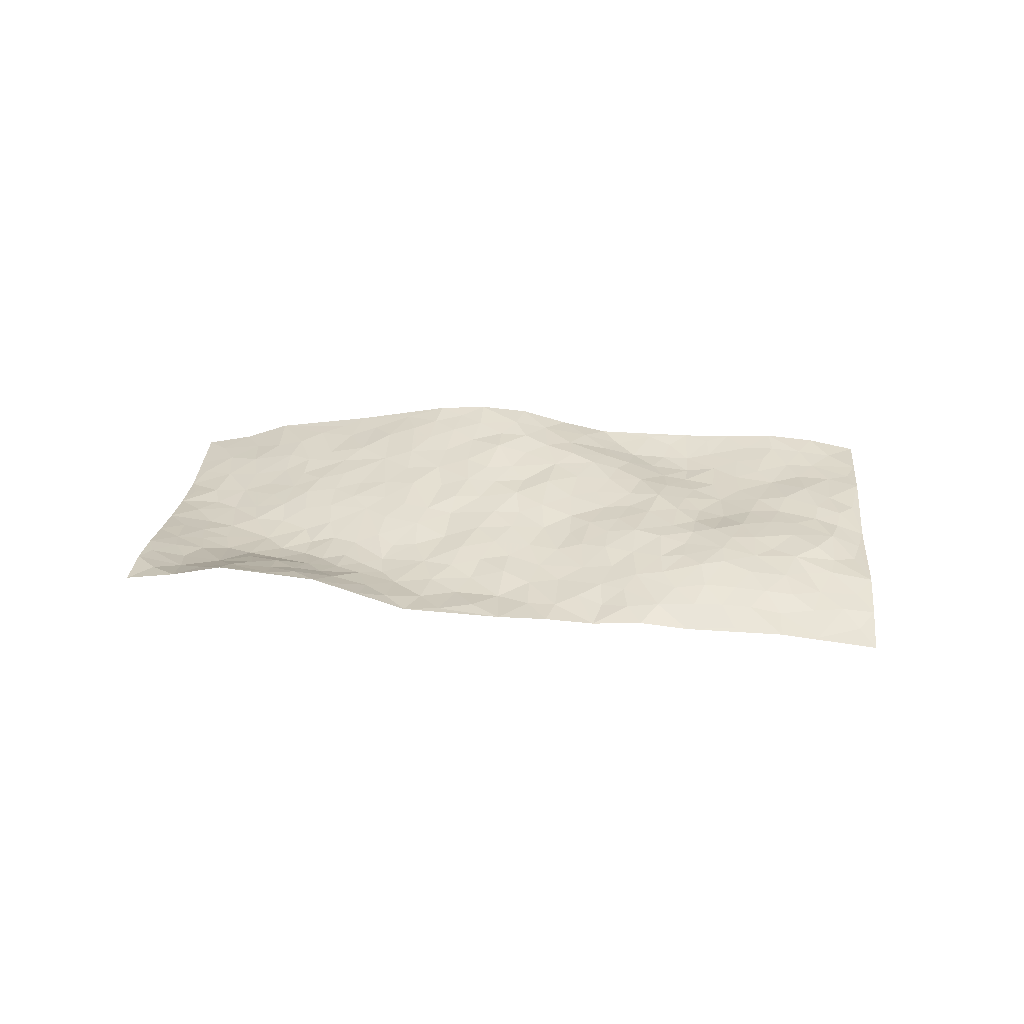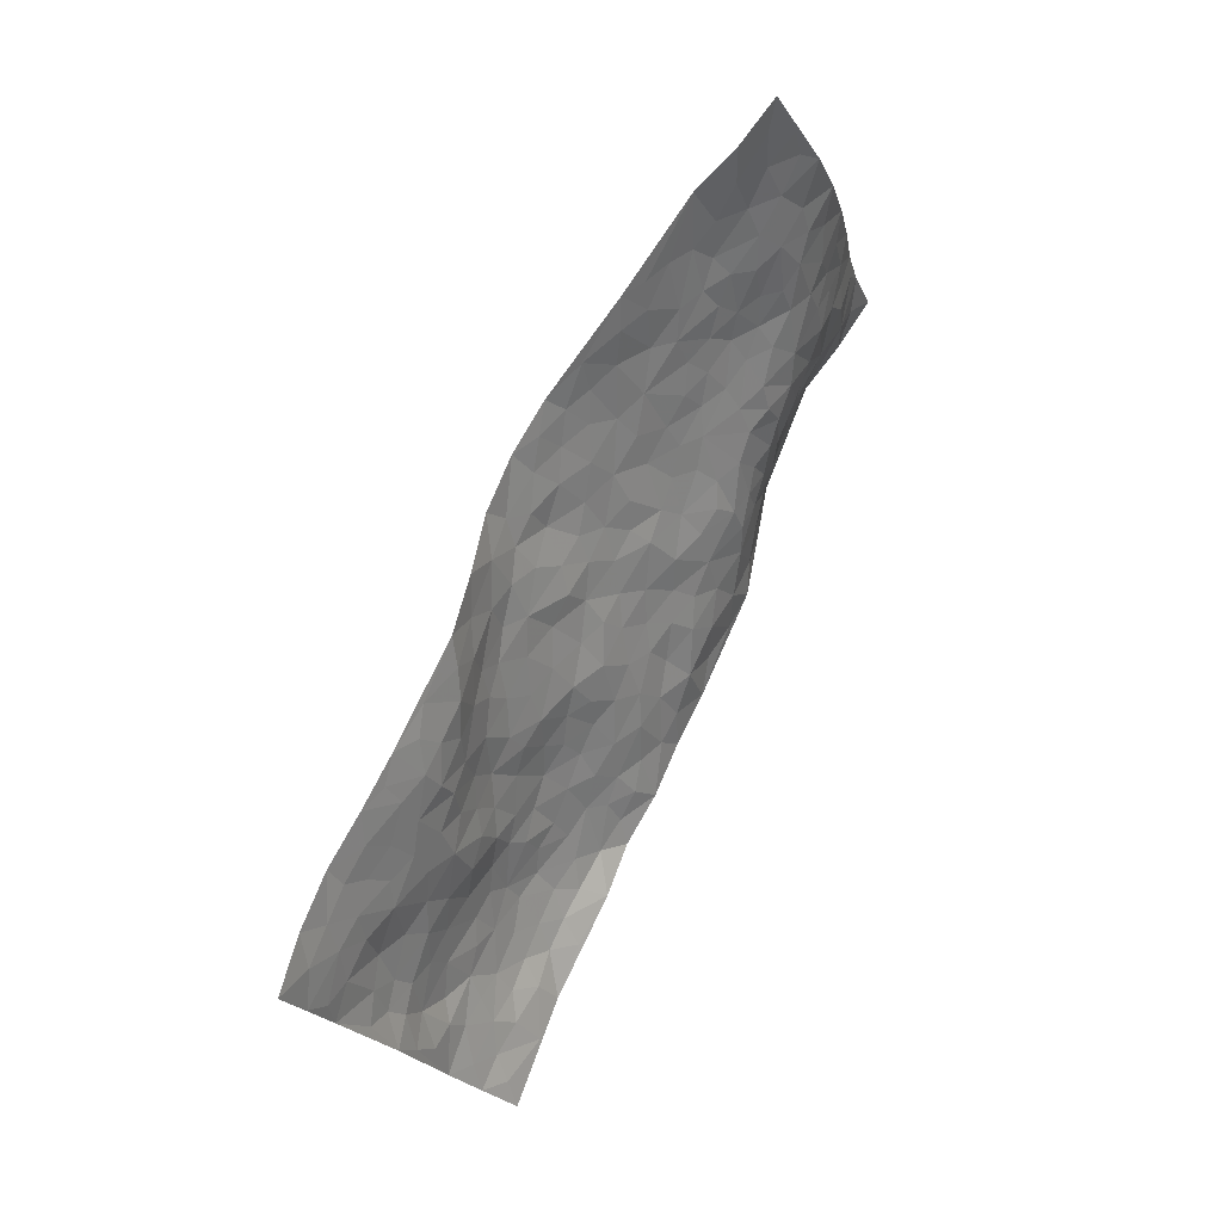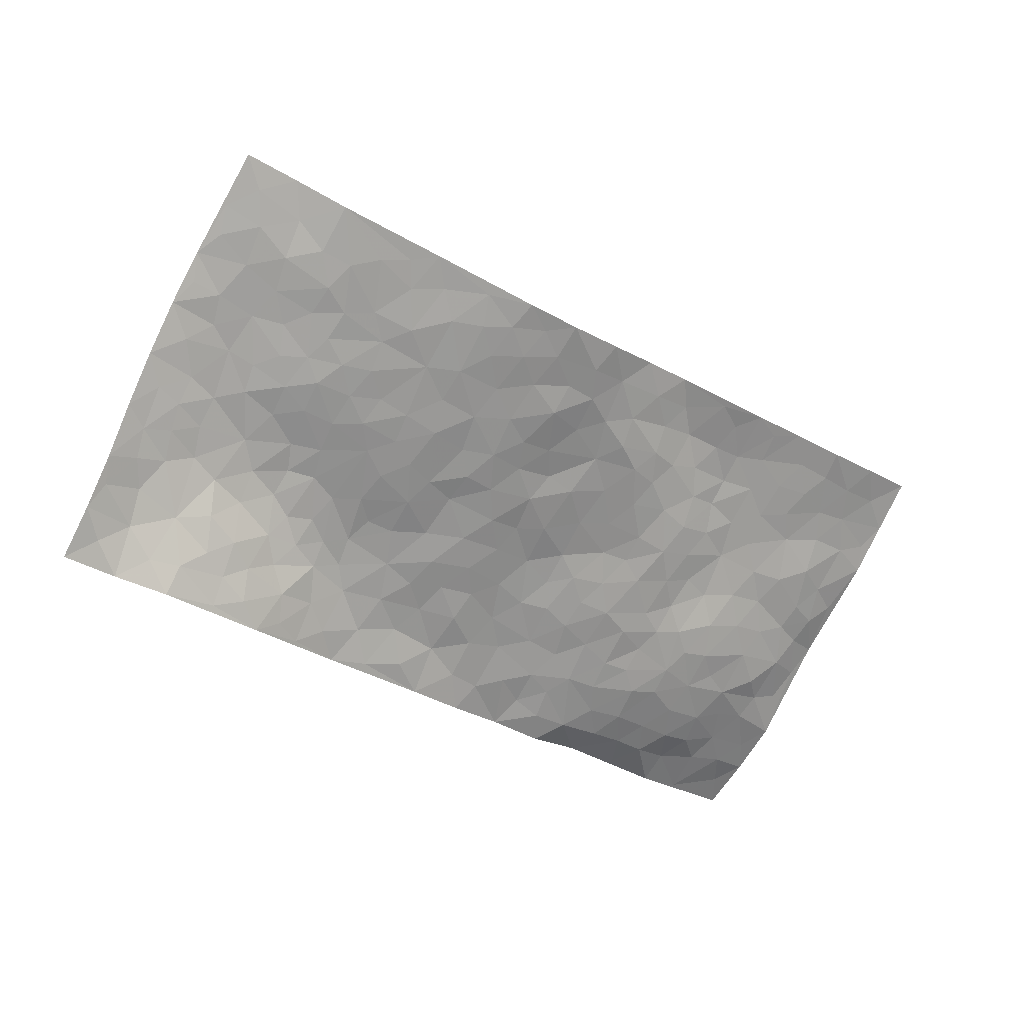
<metadata>
{"format":"obj","ext":"obj","renderer":"f3d","projection":"perspective","resolution":1024,"background":"white","views":[{"elev":20.4,"azim":-21.6,"up":"+Z"},{"elev":50.7,"azim":120.9,"up":"+Y"},{"elev":10.1,"azim":-24.4,"up":"+Y"}]}
</metadata>
<code>
v -0.659 0.4449 0.01667
v -0.2208 1.338 0.06249
v 1.108 -0.3963 -0.1256
v 1.535 0.4672 0.09518
v -0.3269 0.7181 -0.01301
v -0.4443 0.8956 0.005251
v -0.3971 0.7136 -0.004937
v 0.2204 0.01706 -0.06326
v -0.5508 0.6697 0.02452
v -0.4638 0.724 0.00476
v -0.4351 0.3446 0.05021
v -0.6052 0.5575 0.02793
v -0.2927 0.5905 -0.01936
v -0.5474 0.3923 0.02974
v -0.4122 0.6438 -0.006908
v -0.2141 0.2342 0.02486
v -0.5594 0.6044 0.0215
v 0.02786 0.2944 -0.04162
v -0.3402 0.6459 -0.01871
v -0.5035 0.5011 0.008219
v -0.582 0.4772 0.02356
v -0.4654 0.4239 0.02665
v -0.3265 0.4277 0.01916
v -0.3951 0.404 0.03163
v -0.4771 0.5848 0.0002986
v -0.4818 0.6574 0.007085
v -0.3945 0.5123 0.001641
v -0.31 0.5098 0.002462
v -0.3456 0.8338 -0.004903
v -0.4984 0.7827 0.01282
v -0.01483 1.219 0.1278
v -0.1658 0.4508 -0.01772
v 0.5212 0.03704 -0.02463
v -0.3305 1.119 0.01242
v 0.05843 0.5244 0.008478
v -0.1581 1.029 0.05157
v -0.1407 1.105 0.07131
v -0.1112 0.666 -0.002141
v -0.06362 0.8131 0.05494
v 0.2021 1.105 0.1603
v -0.3392 1.053 0.01108
v -0.1344 0.8053 0.02956
v 0.1858 0.845 0.1153
v -0.1163 0.4901 -0.02525
v -0.09566 0.4192 -0.02432
v -0.1547 0.3785 -0.01502
v 0.08515 0.7701 0.07703
v 0.1263 0.6661 0.06382
v 0.57 0.3546 0.05253
v 0.01576 0.3607 -0.03613
v 0.2883 0.6395 0.08665
v 0.1473 0.7298 0.08336
v -0.02807 0.2002 -0.03587
v -0.04265 0.9174 0.07522
v -0.0509 0.3633 -0.02852
v -0.2944 0.9529 0.007094
v 0.3336 0.3356 0.01709
v 0.4165 0.2869 0.01202
v 0.6784 0.2743 0.05777
v 0.3671 0.5363 0.07544
v 0.3056 0.5713 0.07508
v 0.569 0.5211 0.1009
v -0.1988 0.6041 -0.02458
v -0.2044 0.8571 0.01312
v -0.2804 1.159 0.03239
v -0.2245 0.3788 0.005569
v -0.104 0.1887 -0.01299
v -0.2932 0.7834 -0.008582
v -0.2571 0.4435 0.007402
v -0.319 0.3048 0.03497
v -0.002679 0.1246 -0.04824
v -0.2912 0.3675 0.02097
v -0.243 0.306 0.02477
v -0.1486 0.2397 0.001791
v -0.1384 0.3078 -0.005475
v -0.282 1.022 0.01881
v -0.2688 1.225 0.0395
v -0.2218 0.7948 0.0005822
v 0.6414 0.8811 0.1972
v -0.2078 0.9715 0.02547
v -0.1482 0.5448 -0.02535
v -0.04334 0.6495 0.01553
v 0.4667 0.5079 0.08431
v 0.3796 0.4569 0.0562
v 0.4011 0.3797 0.036
v 0.1636 0.1848 -0.04959
v -0.009132 0.8547 0.07583
v -0.3583 0.9229 0.003081
v -0.1399 0.9515 0.04396
v -0.05457 0.4785 -0.02028
v -0.2319 0.5322 -0.02197
v 0.05926 0.8392 0.08756
v 0.2706 0.5157 0.04665
v 0.1692 0.5126 0.03138
v -0.08546 0.8736 0.05469
v 0.2615 0.1249 -0.05271
v 0.06248 0.6458 0.04461
v 0.03686 0.4243 -0.02458
v 0.2168 0.5611 0.05285
v 0.2215 0.4306 0.0135
v -0.388 1.008 0.003645
v -0.1465 0.8787 0.03551
v -0.2587 0.8923 0.004383
v -0.05887 0.2738 -0.02913
v -0.02288 0.7144 0.04081
v -0.2177 0.68 -0.01836
v 0.2412 0.3566 0.005547
v 0.1932 0.3016 -0.01997
v 0.01231 0.7801 0.06562
v 0.6263 0.6009 0.1208
v 0.3082 0.2047 -0.01833
v 0.2715 0.2874 -0.009083
v 0.3473 0.2654 -0.001276
v -0.008219 0.5286 -0.008252
v 0.1225 0.2656 -0.03628
v -0.1572 0.7385 0.004191
v -0.1145 0.6013 -0.01619
v -0.05281 0.5811 -0.005735
v 0.1645 0.6083 0.05782
v 0.1382 0.4391 -0.0006084
v 0.09841 0.5811 0.03641
v 0.1336 0.3555 -0.01963
v 0.3129 0.4141 0.03255
v -0.08818 0.7471 0.03007
v 0.2233 0.2322 -0.03486
v 0.06715 0.193 -0.04897
v -0.02635 0.4221 -0.02659
v -0.4248 0.8162 0.001724
v -0.3778 0.7743 -0.003292
v 0.4831 0.3441 0.03336
v 0.5094 0.1306 -0.00857
v 0.5126 0.4273 0.06829
v 0.4445 0.4318 0.05466
v 0.5367 0.2841 0.03112
v 1.147 0.1021 0.03961
v 0.6012 0.2942 0.04988
v 0.5912 0.1677 0.02484
v 0.6045 0.4375 0.07918
v 0.7522 0.8343 0.1627
v 0.217 0.6835 0.08841
v 0.9764 0.6042 0.09616
v 1.086 0.6778 0.1285
v 0.3553 0.7876 0.1378
v 0.531 0.789 0.1677
v 0.08127 0.4666 -0.005993
v 0.04556 0.7132 0.05964
v 0.1756 0.09482 -0.05109
v 0.08556 0.1046 -0.05202
v 0.3314 -0.03717 -0.06523
v 0.5945 0.7541 0.1649
v 0.4999 0.6292 0.1194
v 0.6817 -0.004671 0.002439
v 0.649 0.1133 0.02167
v 0.9773 0.2147 0.04327
v 0.9254 0.2618 0.05164
v 0.6869 -0.0717 -0.01791
v 0.7858 -0.02409 0.01681
v 0.745 0.1424 0.04452
v 0.5112 0.562 0.09822
v 0.4312 0.586 0.09759
v 0.3947 0.7122 0.1286
v 0.4337 0.6538 0.1192
v 0.4978 0.7249 0.1546
v 0.3634 0.6242 0.1008
v 0.5653 0.678 0.1384
v 0.8629 0.7848 0.1356
v 0.5934 0.8256 0.1849
v 0.3324 0.8684 0.1553
v 0.4092 0.8653 0.1717
v 0.2635 0.8333 0.1324
v 0.4174 0.9885 0.202
v 0.3074 0.7204 0.1133
v 0.2287 0.7651 0.1065
v 0.4423 0.7954 0.1575
v 0.5283 0.9327 0.2089
v 0.7328 0.5677 0.1225
v 0.659 0.5183 0.1043
v 0.7674 0.3886 0.08178
v 0.6772 0.3548 0.06464
v 0.7424 0.4769 0.1005
v 0.9191 0.4815 0.08482
v 0.8313 0.4545 0.09426
v 0.7891 0.5285 0.1095
v 0.6737 0.7933 0.1672
v 0.6385 0.695 0.1474
v 0.7139 0.6982 0.1453
v 0.8151 0.6699 0.1231
v 0.8468 0.5685 0.1066
v 0.6817 0.4306 0.08401
v -0.1958 1.176 0.06109
v -0.04724 1.035 0.09588
v -0.2241 1.089 0.04049
v -0.1148 1.279 0.08626
v -0.1979 1.258 0.06535
v -0.1095 1.189 0.08335
v -0.06164 1.12 0.1006
v 0.06902 1.098 0.1311
v -0.0004223 1.086 0.1165
v -0.07963 0.9772 0.07082
v 0.05998 0.977 0.1097
v -0.008872 0.9764 0.09508
v 0.1407 1.03 0.1357
v 0.2366 0.9531 0.1493
v 0.1361 1.098 0.1442
v 0.1446 0.9332 0.1258
v 0.2169 1.029 0.1518
v 0.3179 1.014 0.1784
v 0.08048 0.9076 0.1022
v 0.3092 0.9397 0.166
v 0.3767 0.9362 0.1809
v 0.693 0.628 0.1363
v 0.7911 0.605 0.1236
v 0.7847 0.7485 0.1451
v 0.9188 0.5564 0.09102
v 0.8964 0.6422 0.1011
v 0.9803 0.7115 0.1269
v 0.8764 0.7132 0.1174
v 1.021 0.656 0.1131
v 0.7719 0.2745 0.06637
v 0.7382 0.3309 0.06721
v 0.9135 0.3297 0.06848
v 0.8929 0.4055 0.0837
v 0.8363 0.3471 0.08259
v 0.6173 0.02151 -0.004047
v 0.7948 0.08984 0.03386
v 0.8564 0.2661 0.0658
v 0.6951 0.1956 0.05038
v 0.4918 0.8612 0.1841
v 0.4561 0.9258 0.1924
v 0.5648 -0.01183 -0.02638
v 0.7808 -0.2329 -0.08201
v 0.5417 0.2155 0.02263
v 0.6261 0.2277 0.04321
v 0.8502 -0.03253 0.01871
v 1.309 0.5699 0.1334
v 1.212 -0.1915 -0.0295
v 1.01 0.5149 0.07873
v 1.076 0.1248 0.04403
v 0.9782 0.4575 0.07298
v 1.317 0.03042 0.007942
v 0.9481 -0.02689 0.01876
v 0.8776 0.1969 0.04956
v 1.055 -0.05722 0.01159
v 0.9022 0.1269 0.04794
v 0.6665 -0.1872 -0.08623
v 0.4089 0.197 -0.01288
v 0.7079 -0.1415 -0.04068
v 0.4769 0.2344 0.009348
v 0.7067 0.05867 0.02066
v 1.123 -0.1351 -0.01554
v 0.9949 0.1345 0.04616
v 0.7761 -0.1686 -0.04182
v 0.8046 0.1848 0.05141
v 0.9252 0.06765 0.04035
v 0.5766 0.08955 -0.0007973
v 0.7646 0.03501 0.0241
v 0.493 -0.03168 -0.05203
v 0.5531 -0.144 -0.06864
v 0.4432 -0.08879 -0.07487
v 0.4506 0.02707 -0.04128
v 0.3539 0.1344 -0.03158
v 0.4324 0.1185 -0.02877
v 0.8345 -0.13 -0.01701
v 1.102 0.04203 0.03285
v 0.9895 -0.1232 -0.008365
v 0.8416 -0.2014 -0.04604
v 0.9871 0.05315 0.03706
v 1.012 -0.006809 0.02093
v 1.159 -0.08659 -0.003651
v 1.135 0.1855 0.04752
v 0.9064 -0.165 -0.02479
v 0.9737 -0.1891 -0.03534
v 1.136 -0.03432 0.01967
v 1.221 -0.08872 -0.008773
v 1.208 0.009983 0.02537
v 0.8767 0.02577 0.03309
v 1.008 -0.2462 -0.06448
v 0.5461 -0.07713 -0.04669
v 0.619 -0.1083 -0.03999
v 0.3175 0.05281 -0.05355
v 0.3798 0.01609 -0.05253
v 1.425 0.2456 0.06485
v 0.9154 -0.232 -0.06332
v 0.9022 -0.09004 0.002232
v 1.269 -0.02954 0.0001501
v 1.257 0.06508 0.02874
v 1.057 -0.1206 -0.0127
v 0.7621 -0.0956 -0.01107
v 0.8852 -0.2975 -0.0923
v 0.8398 0.133 0.04528
v 1.099 -0.3285 -0.0981
v 1.16 -0.2953 -0.07412
v 1.056 -0.1922 -0.04059
v 1.087 -0.2634 -0.06591
v 0.9753 -0.3296 -0.1026
v 1.149 -0.2258 -0.04879
v 1.058 0.2089 0.04904
v 1.115 0.2667 0.05804
v 1.02 0.3166 0.05272
v 1.262 0.259 0.07485
v 1.12 0.4169 0.07567
v 1.352 0.1463 0.04172
v 1.187 0.2409 0.06401
v 1.247 0.1614 0.0548
v 1.201 0.3474 0.07144
v 1.211 0.1088 0.04054
v 1.293 0.1173 0.04321
v 1.308 0.2032 0.05929
v 1.094 0.3429 0.06265
v 1.04 0.4037 0.06722
v 0.9674 0.3827 0.06866
v 1.357 0.3909 0.08877
v 1.236 0.4685 0.1007
v 1.287 0.3417 0.07987
v 1.365 0.3059 0.07403
v 1.287 0.4153 0.09194
v 1.478 0.3573 0.08015
v 1.19 0.4162 0.08439
v 1.431 0.3112 0.0726
v 1.289 0.5084 0.1144
v 1.423 0.5177 0.1211
v 1.197 0.6246 0.1288
v 1.359 0.4692 0.1082
v 1.439 0.4347 0.09675
v 1.217 0.547 0.1122
v 1.107 0.5647 0.1006
v 1.04 0.5763 0.09275
v 1.13 0.6264 0.1206
v 1.086 0.489 0.08357
v 1.162 0.4933 0.09562
f 29 6 128
f 12 21 20
f 26 10 9
f 55 45 46
f 27 19 15
f 26 9 17
f 101 6 88
f 12 1 21
f 7 15 19
f 125 86 96
f 84 123 85
f 129 29 128
f 25 27 15
f 12 20 17
f 73 75 66
f 22 14 11
f 26 17 25
f 9 12 17
f 25 15 26
f 5 129 7
f 52 146 48
f 55 18 50
f 7 19 5
f 20 27 25
f 124 82 105
f 41 76 34
f 20 14 22
f 14 20 21
f 14 21 1
f 24 22 11
f 24 27 22
f 72 66 69
f 69 32 91
f 70 24 11
f 24 23 27
f 17 20 25
f 27 20 22
f 10 15 7
f 10 26 15
f 23 28 27
f 27 13 19
f 28 23 69
f 13 27 28
f 119 121 94
f 10 7 129
f 6 30 128
f 9 10 30
f 36 192 80
f 80 102 89
f 118 81 44
f 64 103 78
f 115 126 86
f 45 32 46
f 91 63 13
f 129 68 29
f 95 87 54
f 95 54 199
f 202 40 204
f 82 97 105
f 29 88 6
f 18 55 104
f 148 126 71
f 38 82 124
f 50 18 122
f 117 82 38
f 5 19 106
f 82 117 118
f 80 64 102
f 127 45 55
f 194 77 190
f 98 35 114
f 39 124 105
f 127 50 98
f 106 19 13
f 66 75 46
f 39 95 42
f 63 117 38
f 95 89 102
f 101 56 76
f 51 140 99
f 18 53 126
f 62 83 132
f 45 127 90
f 112 113 57
f 103 29 68
f 130 85 58
f 109 39 105
f 35 94 121
f 113 246 58
f 151 165 163
f 120 100 94
f 114 127 98
f 192 190 65
f 95 39 87
f 36 191 37
f 67 104 74
f 56 101 88
f 13 63 106
f 192 34 76
f 268 241 243
f 108 115 125
f 93 84 60
f 133 84 85
f 156 288 157
f 101 76 41
f 80 103 64
f 105 97 146
f 99 61 51
f 92 109 47
f 125 96 111
f 158 227 153
f 75 104 55
f 69 66 32
f 81 91 32
f 106 78 68
f 42 64 78
f 77 34 65
f 24 70 72
f 75 73 16
f 16 71 67
f 2 34 77
f 13 28 91
f 103 56 88
f 56 80 76
f 72 69 23
f 11 16 70
f 16 73 70
f 16 67 74
f 115 18 126
f 24 72 23
f 73 72 70
f 16 74 75
f 72 73 66
f 32 45 44
f 84 83 60
f 66 46 32
f 78 106 116
f 117 63 81
f 67 53 104
f 103 68 78
f 69 91 28
f 36 80 89
f 106 38 116
f 106 68 5
f 81 118 117
f 62 132 138
f 32 44 81
f 53 67 71
f 57 58 85
f 123 100 107
f 93 60 61
f 33 230 224
f 8 96 147
f 132 133 130
f 140 48 119
f 93 100 123
f 122 98 50
f 164 60 160
f 53 71 126
f 125 112 108
f 193 194 195
f 75 55 46
f 63 91 81
f 56 103 80
f 196 198 31
f 18 104 53
f 121 48 97
f 38 106 63
f 118 97 82
f 97 35 121
f 51 172 140
f 130 134 49
f 87 39 109
f 288 252 263
f 97 114 35
f 47 43 92
f 57 113 58
f 248 130 58
f 34 101 41
f 114 90 127
f 116 124 42
f 145 94 35
f 118 114 97
f 167 79 175
f 98 145 35
f 85 123 57
f 43 47 52
f 199 36 89
f 42 78 116
f 159 83 62
f 88 29 103
f 74 104 75
f 118 44 90
f 173 140 172
f 42 95 102
f 190 192 37
f 65 190 77
f 89 95 199
f 125 111 112
f 92 87 109
f 18 115 122
f 177 180 176
f 112 57 107
f 109 105 146
f 93 94 100
f 285 286 275
f 96 86 147
f 137 232 131
f 57 123 107
f 87 92 208
f 49 134 136
f 132 130 49
f 161 164 162
f 50 127 55
f 122 108 107
f 122 107 100
f 48 140 52
f 118 90 114
f 99 119 94
f 123 84 93
f 36 37 192
f 48 121 119
f 120 122 100
f 39 42 124
f 38 124 116
f 248 58 246
f 44 45 90
f 98 122 120
f 146 52 47
f 94 93 99
f 168 209 170
f 212 183 188
f 202 197 200
f 42 102 64
f 107 108 112
f 99 93 61
f 8 280 96
f 112 111 113
f 125 115 86
f 115 108 122
f 128 30 10
f 5 68 129
f 10 129 128
f 132 49 138
f 83 84 133
f 130 133 85
f 83 133 132
f 248 134 130
f 156 152 224
f 151 110 165
f 212 186 211
f 153 224 249
f 254 251 244
f 246 261 262
f 225 158 249
f 49 136 179
f 185 184 150
f 214 188 181
f 181 188 182
f 161 163 174
f 143 170 172
f 110 211 185
f 184 79 167
f 174 228 169
f 62 110 159
f 163 150 144
f 210 169 229
f 170 143 168
f 176 211 110
f 98 120 145
f 94 145 120
f 48 146 97
f 109 146 47
f 148 86 126
f 147 86 148
f 71 8 148
f 8 147 148
f 244 276 254
f 232 136 134
f 174 143 161
f 60 83 160
f 163 162 151
f 159 160 83
f 261 281 262
f 259 281 149
f 219 220 59
f 246 113 111
f 33 255 131
f 157 256 152
f 137 255 153
f 230 278 279
f 262 260 33
f 154 155 242
f 131 255 137
f 248 131 232
f 281 280 149
f 259 258 278
f 220 179 59
f 159 151 160
f 162 160 151
f 164 61 60
f 228 174 144
f 144 174 163
f 159 110 151
f 161 172 164
f 186 184 185
f 161 162 163
f 61 164 51
f 160 162 164
f 187 217 213
f 150 163 165
f 205 202 200
f 79 184 139
f 170 43 173
f 174 169 143
f 161 143 172
f 167 144 150
f 176 180 183
f 172 170 173
f 223 226 221
f 185 150 165
f 99 140 119
f 207 206 203
f 172 51 164
f 43 52 173
f 173 52 140
f 167 175 228
f 228 229 169
f 210 168 169
f 177 110 62
f 189 138 179
f 62 138 177
f 136 232 233
f 181 182 222
f 150 184 167
f 178 180 189
f 49 179 138
f 177 138 189
f 180 178 182
f 178 179 220
f 307 308 304
f 222 223 221
f 215 187 188
f 176 183 212
f 187 213 186
f 214 215 188
f 185 211 186
f 237 181 239
f 182 188 183
f 110 185 165
f 216 215 141
f 211 176 212
f 182 183 180
f 176 110 177
f 213 184 186
f 178 189 179
f 177 189 180
f 195 190 37
f 197 198 200
f 195 194 190
f 34 192 65
f 80 192 76
f 37 196 195
f 194 2 77
f 193 2 194
f 196 37 191
f 31 193 195
f 198 196 191
f 31 195 196
f 199 201 191
f 197 204 31
f 198 191 201
f 31 198 197
f 201 199 54
f 36 199 191
f 54 208 201
f 208 43 205
f 208 54 87
f 198 201 200
f 206 205 203
f 43 170 203
f 210 207 209
f 40 202 206
f 31 204 40
f 197 202 204
f 208 205 200
f 43 203 205
f 205 206 202
f 203 209 207
f 171 40 207
f 40 206 207
f 208 200 201
f 43 208 92
f 170 209 203
f 168 143 169
f 207 210 171
f 168 210 209
f 188 187 212
f 212 187 186
f 166 139 213
f 184 213 139
f 237 214 181
f 215 214 141
f 216 141 218
f 213 217 166
f 142 166 216
f 217 216 166
f 187 215 217
f 216 217 215
f 237 141 214
f 142 216 218
f 223 222 182
f 179 136 59
f 223 220 219
f 267 238 251
f 237 327 141
f 223 182 178
f 158 290 253
f 220 223 178
f 59 233 227
f 233 59 136
f 248 246 131
f 153 249 158
f 251 254 267
f 223 219 226
f 111 261 246
f 297 251 238
f 276 256 157
f 167 228 144
f 229 228 175
f 175 171 229
f 229 171 210
f 260 257 33
f 265 271 272
f 266 289 283
f 269 243 250
f 249 224 152
f 266 283 271
f 227 233 137
f 253 227 158
f 325 313 320
f 135 264 275
f 310 329 239
f 270 298 297
f 249 256 225
f 275 273 269
f 311 222 221
f 155 154 299
f 234 276 157
f 310 311 299
f 222 239 181
f 221 226 155
f 266 263 252
f 242 290 244
f 264 273 275
f 273 264 243
f 242 244 154
f 276 290 225
f 288 234 157
f 240 282 302
f 275 286 306
f 225 290 158
f 234 263 284
f 241 254 276
f 233 232 137
f 137 153 227
f 264 135 238
f 244 251 154
f 260 259 257
f 227 253 219
f 33 224 255
f 154 297 299
f 240 302 307
f 297 154 251
f 264 268 243
f 253 226 219
f 271 284 263
f 277 294 293
f 290 242 253
f 241 234 284
f 59 227 219
f 242 155 226
f 252 245 231
f 157 152 156
f 257 230 33
f 152 256 249
f 278 230 257
f 262 33 131
f 224 153 255
f 259 278 257
f 134 248 232
f 230 279 224
f 96 261 111
f 261 96 280
f 280 281 261
f 246 262 131
f 252 247 245
f 268 267 241
f 283 277 272
f 288 247 252
f 275 274 285
f 295 291 294
f 267 268 264
f 263 234 288
f 309 310 299
f 290 276 244
f 283 272 271
f 267 254 241
f 265 243 241
f 236 240 285
f 297 238 270
f 303 305 298
f 241 276 234
f 221 155 299
f 272 277 293
f 250 243 287
f 286 285 240
f 284 271 265
f 271 263 266
f 295 3 291
f 225 256 276
f 241 284 265
f 289 266 231
f 3 292 291
f 321 235 323
f 293 294 296
f 279 278 258
f 245 279 258
f 279 156 224
f 260 281 259
f 280 8 149
f 262 281 260
f 231 266 252
f 267 264 238
f 306 304 270
f 283 289 295
f 243 269 273
f 236 269 250
f 294 292 296
f 274 236 285
f 269 274 275
f 250 287 293
f 245 289 231
f 236 274 269
f 156 279 247
f 242 226 253
f 247 279 245
f 243 265 287
f 288 156 247
f 265 272 293
f 296 292 236
f 293 287 265
f 295 294 277
f 277 283 295
f 236 250 296
f 289 3 295
f 292 294 291
f 293 296 250
f 300 304 308
f 325 320 235
f 329 330 326
f 270 304 303
f 270 303 298
f 309 305 301
f 135 306 270
f 299 297 298
f 298 309 299
f 238 135 270
f 300 314 305
f 303 300 305
f 304 306 307
f 300 303 304
f 282 319 315
f 322 325 235
f 275 306 135
f 307 306 286
f 240 307 286
f 308 307 302
f 302 282 308
f 308 282 315
f 305 309 298
f 310 309 301
f 310 301 329
f 310 239 311
f 222 311 239
f 299 311 221
f 319 312 315
f 312 323 316
f 301 305 318
f 305 314 316
f 300 308 315
f 316 314 312
f 312 314 315
f 315 314 300
f 323 312 324
f 316 313 318
f 282 4 317
f 330 313 325
f 4 321 324
f 235 320 323
f 282 317 319
f 312 319 317
f 326 325 322
f 316 320 313
f 316 318 305
f 142 218 327
f 327 218 141
f 316 323 320
f 324 312 317
f 4 324 317
f 321 323 324
f 318 313 330
f 328 326 322
f 326 327 329
f 329 327 237
f 326 328 327
f 322 142 328
f 327 328 142
f 329 237 239
f 301 318 330
f 326 330 325
f 330 329 301

</code>
